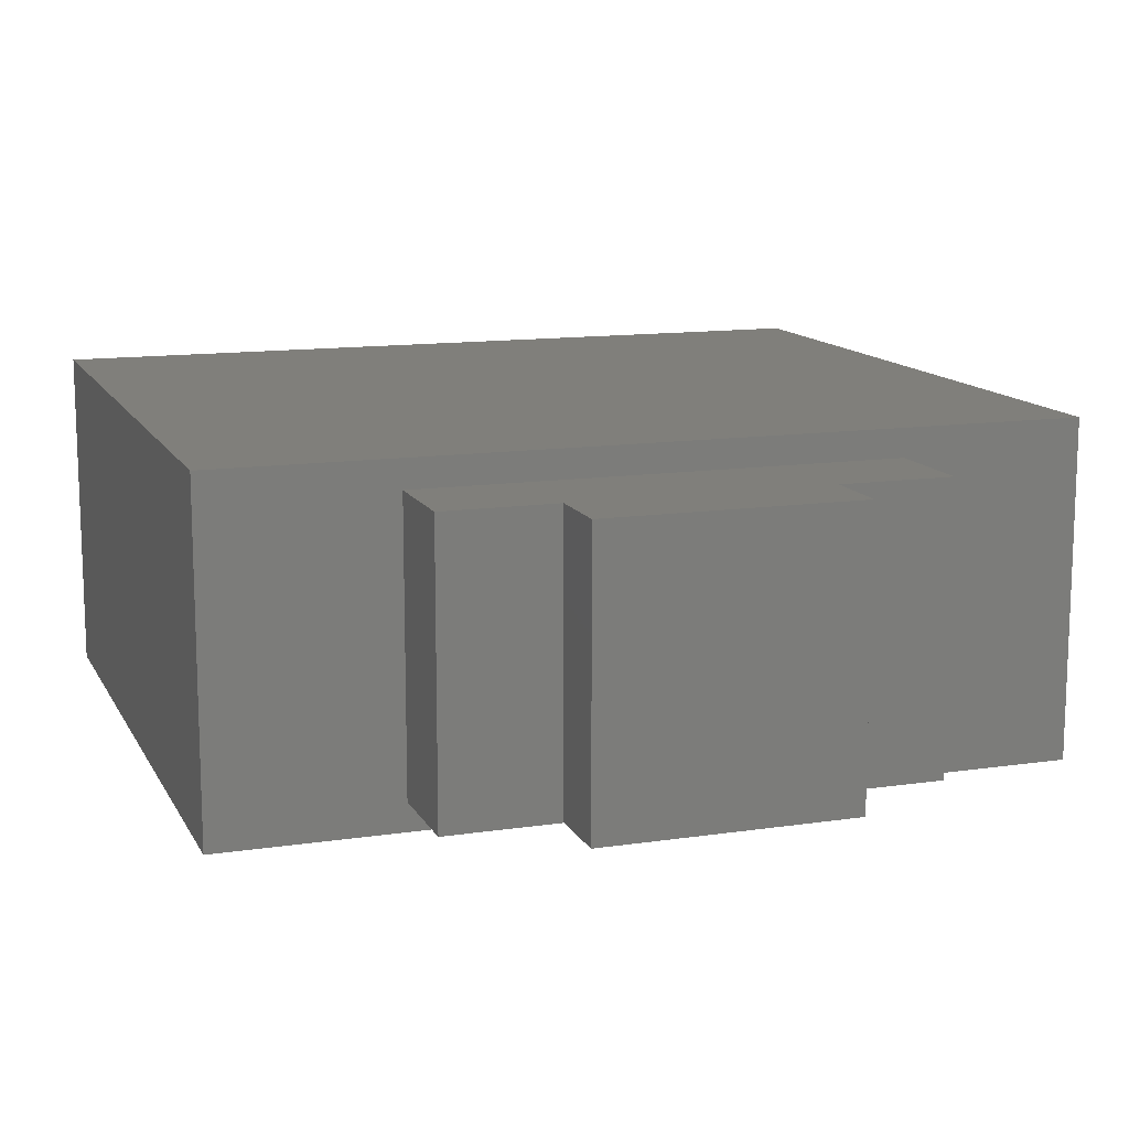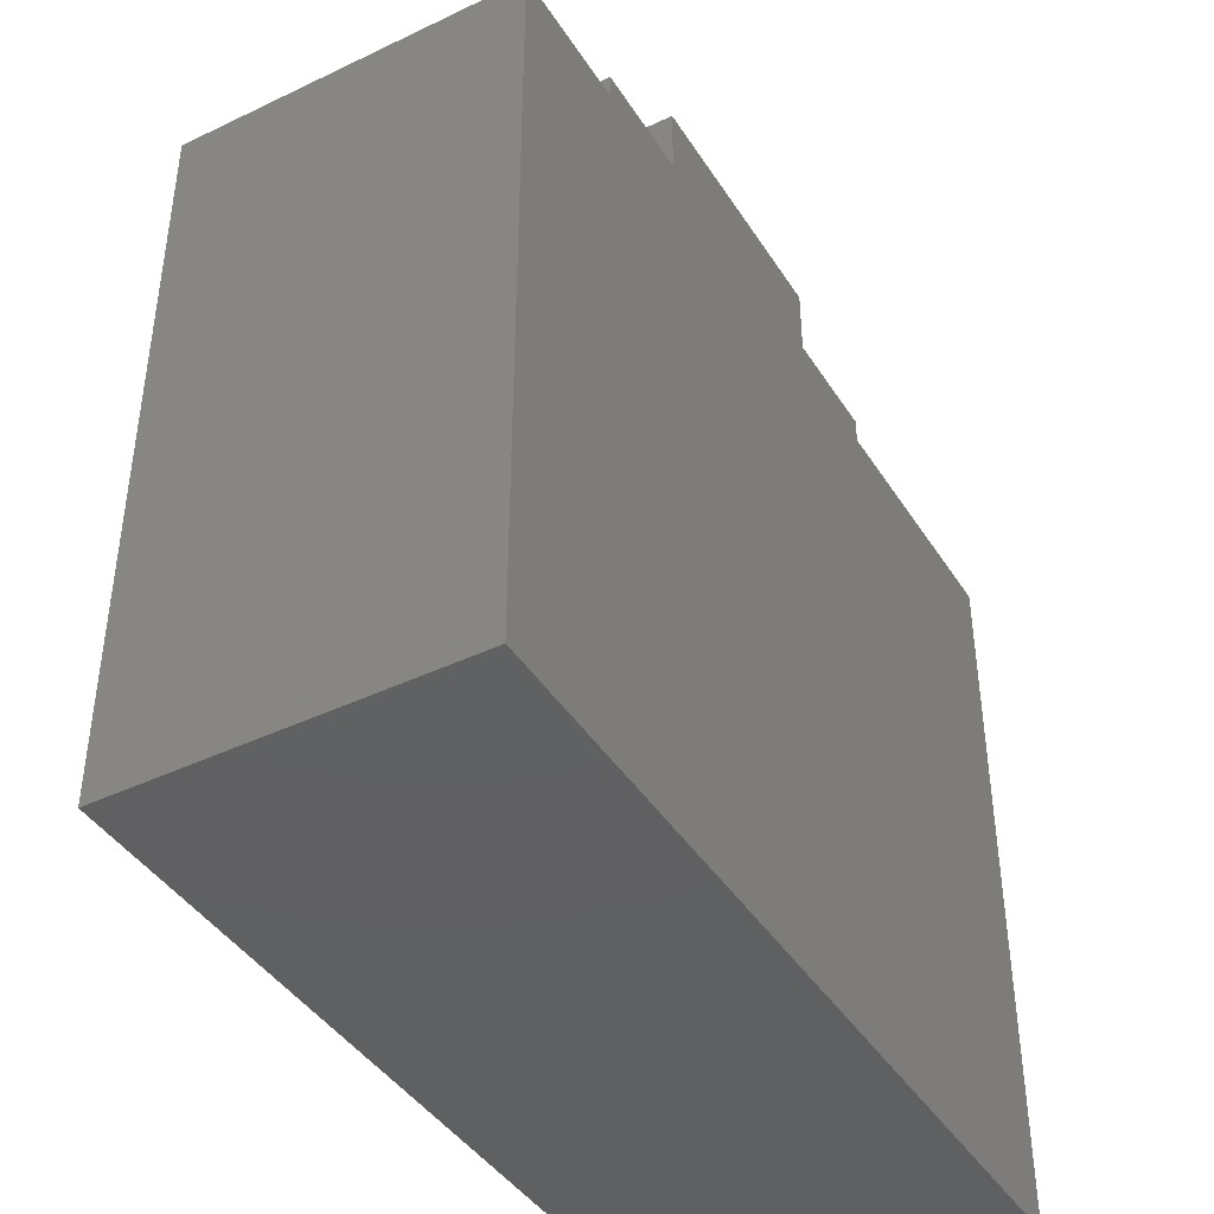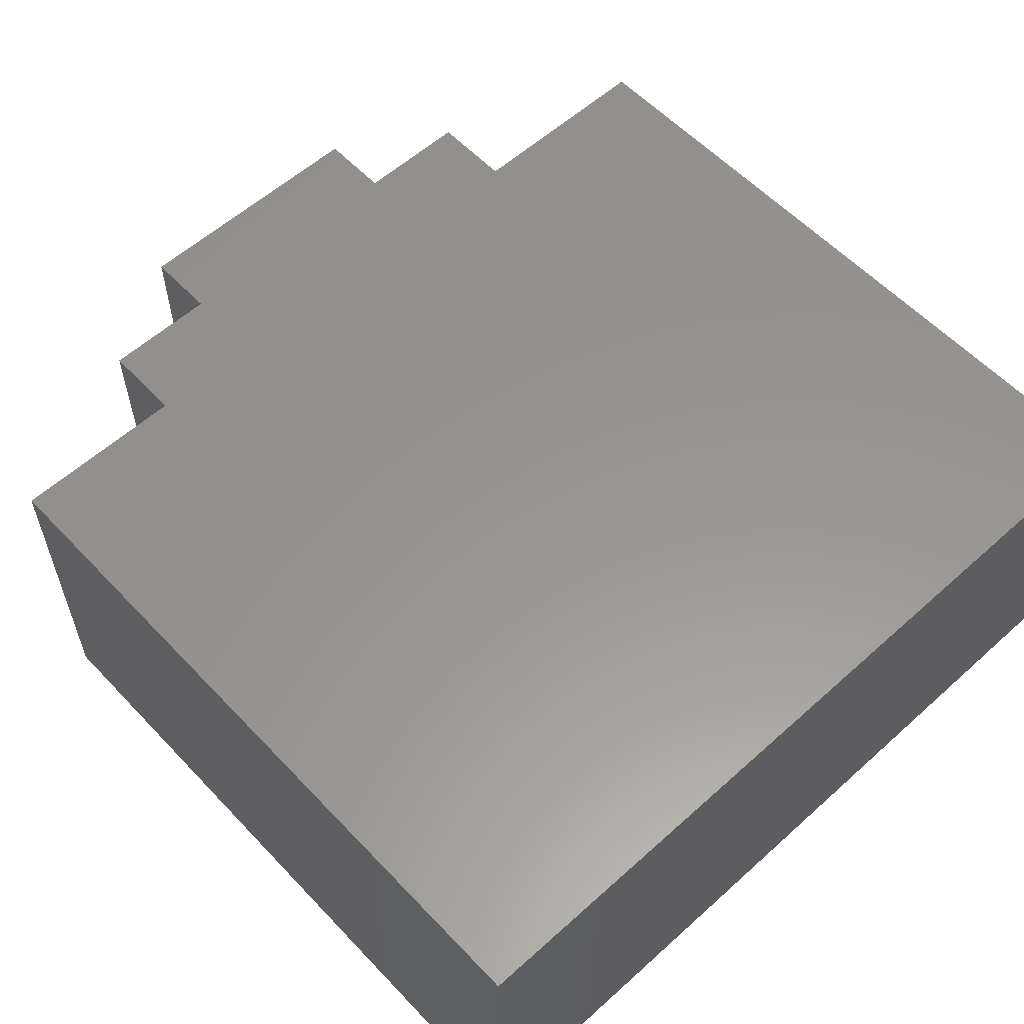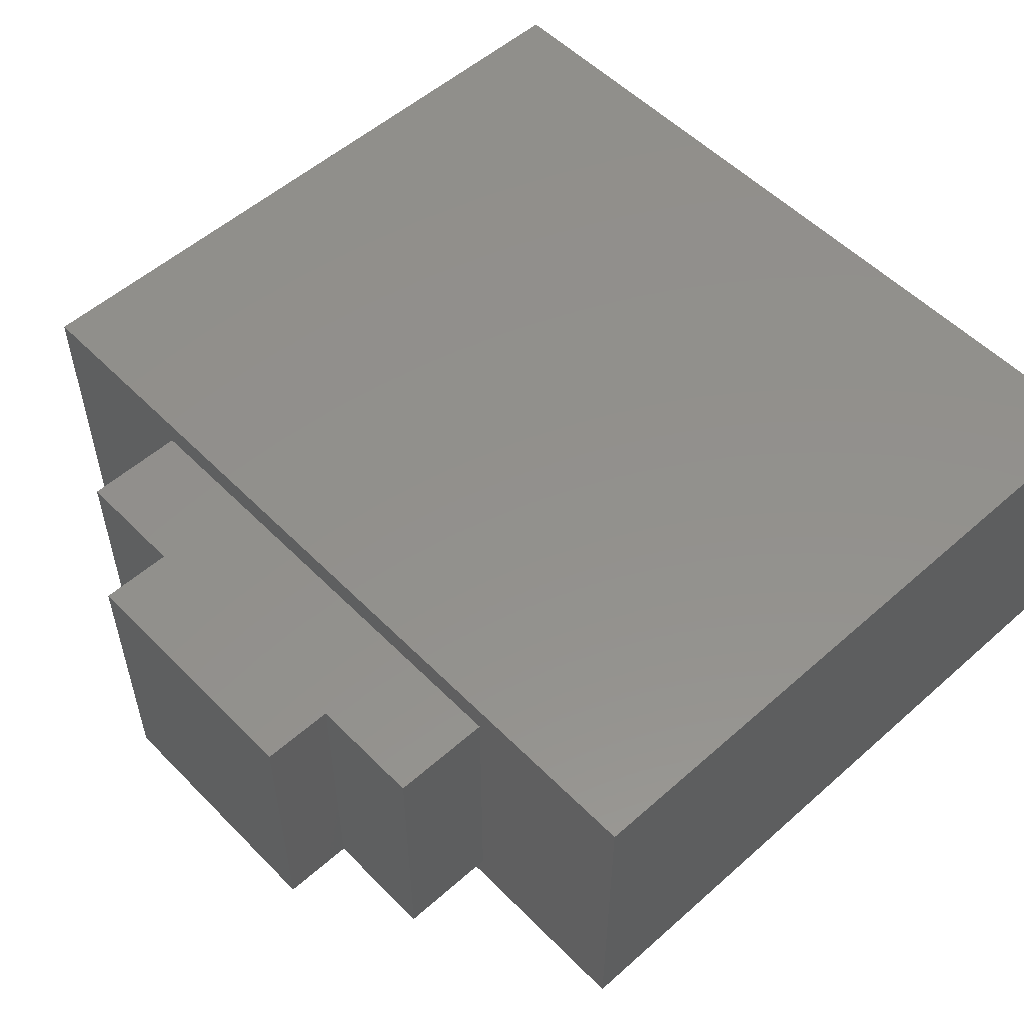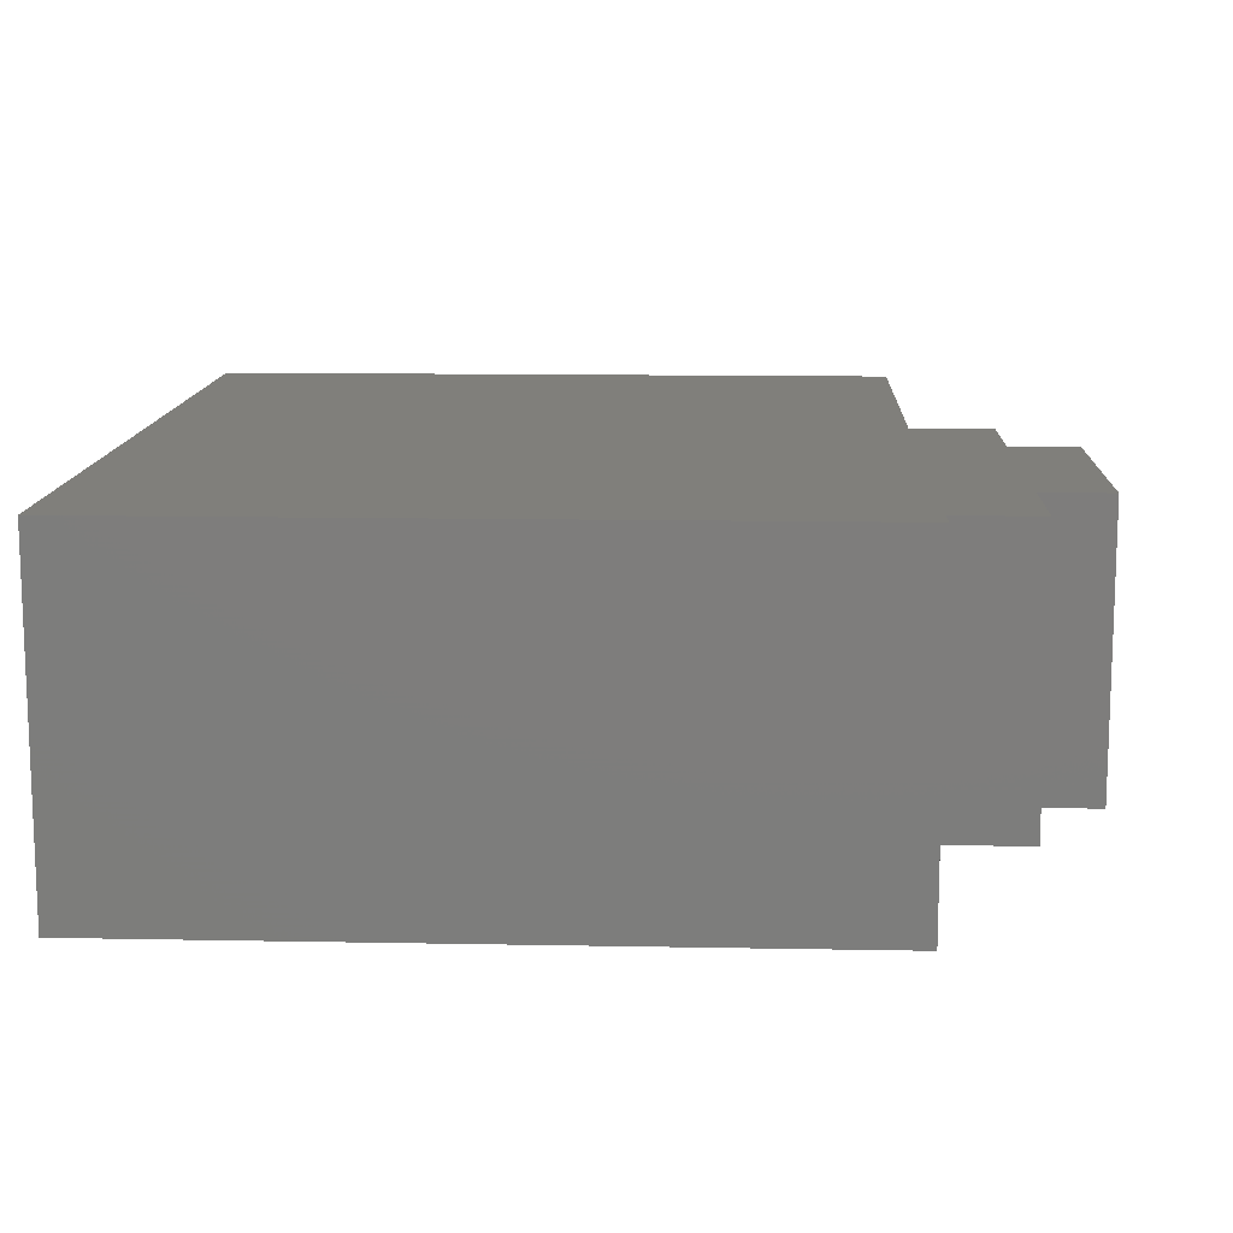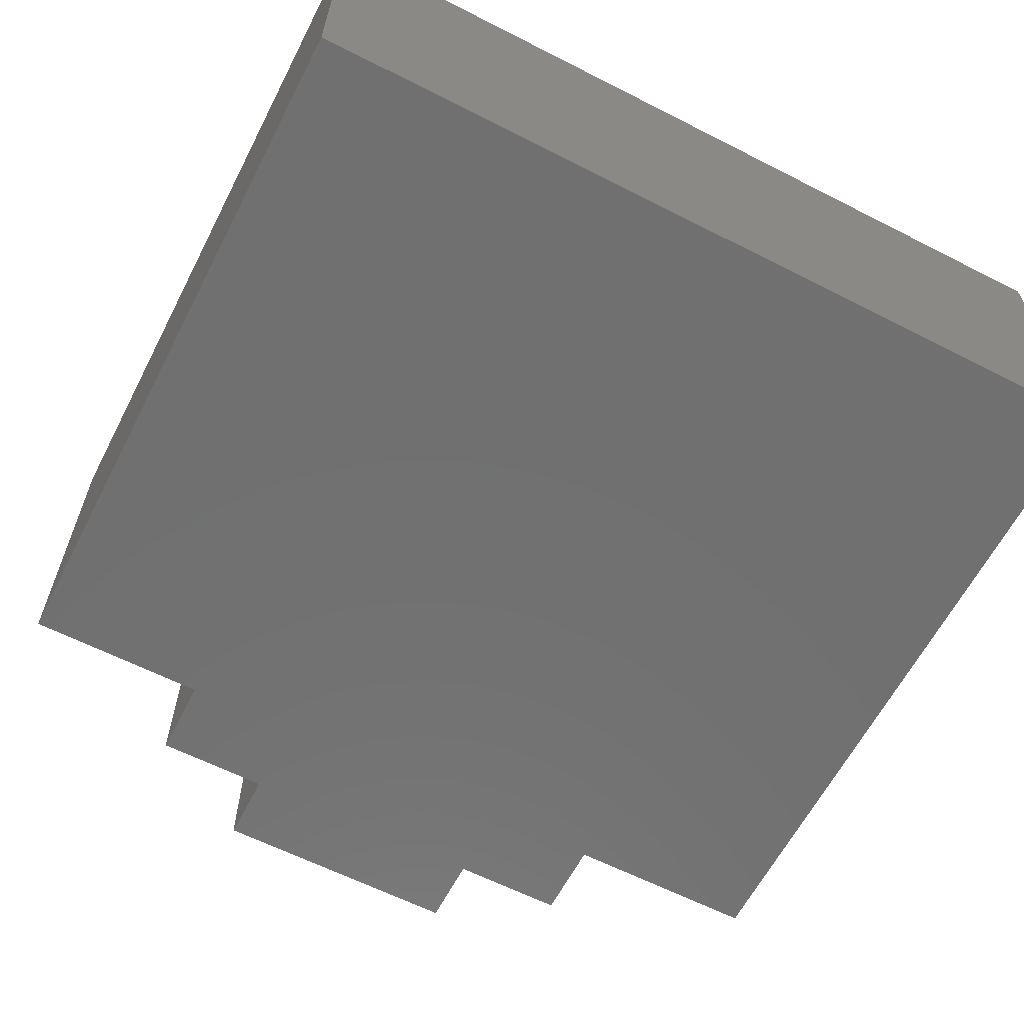
<metadata>
{"format":"stl","ext":"stl","renderer":"f3d","projection":"perspective","resolution":1024,"background":"white","views":[{"elev":12.8,"azim":161.0,"up":"+Z"},{"elev":-42.0,"azim":-60.1,"up":"+Y"},{"elev":58.1,"azim":-42.9,"up":"+Z"},{"elev":54.0,"azim":-133.2,"up":"+Z"},{"elev":12.6,"azim":92.5,"up":"+Z"},{"elev":-62.3,"azim":-27.3,"up":"+Z"}]}
</metadata>
<code>
# stl→obj: 24 verts, 44 faces
v -1.5 -1.25 0
v -1.5 -1.25 1.2
v -1.5 1.25 0
v -1.5 1.25 1.2
v 1.5 -1.25 0
v 1.5 -1.25 1.2
v 1.5 1.25 0
v -0.85 1.25 1.1
v 1.5 1.25 1.2
v 0.85 1.25 1.1
v -0.85 1.25 0.1
v 0.85 1.25 0.1
v -0.85 1.6 0.1
v -0.85 1.6 1.1
v -0.45 1.6 1.1
v 0.45 1.6 1.1
v 0.85 1.6 1.1
v 0.45 1.85 1.1
v -0.45 1.85 1.1
v 0.85 1.6 0.1
v -0.45 1.6 0.1
v -0.45 1.85 0.1
v 0.45 1.6 0.1
v 0.45 1.85 0.1
f 1 2 3
f 3 2 4
f 2 1 5
f 6 2 5
f 1 3 5
f 5 3 7
f 8 4 9
f 10 8 9
f 3 4 11
f 3 11 7
f 10 7 12
f 11 12 7
f 7 10 9
f 11 4 8
f 4 2 6
f 9 4 6
f 6 5 7
f 9 6 7
f 11 8 13
f 13 8 14
f 14 8 10
f 15 14 10
f 16 15 10
f 17 16 10
f 18 15 16
f 19 15 18
f 10 12 20
f 17 10 20
f 11 13 12
f 12 13 21
f 12 21 22
f 23 22 24
f 12 22 23
f 20 12 23
f 13 14 21
f 21 14 15
f 21 15 22
f 22 15 19
f 22 19 24
f 24 19 18
f 16 23 24
f 18 16 24
f 23 16 20
f 20 16 17

</code>
